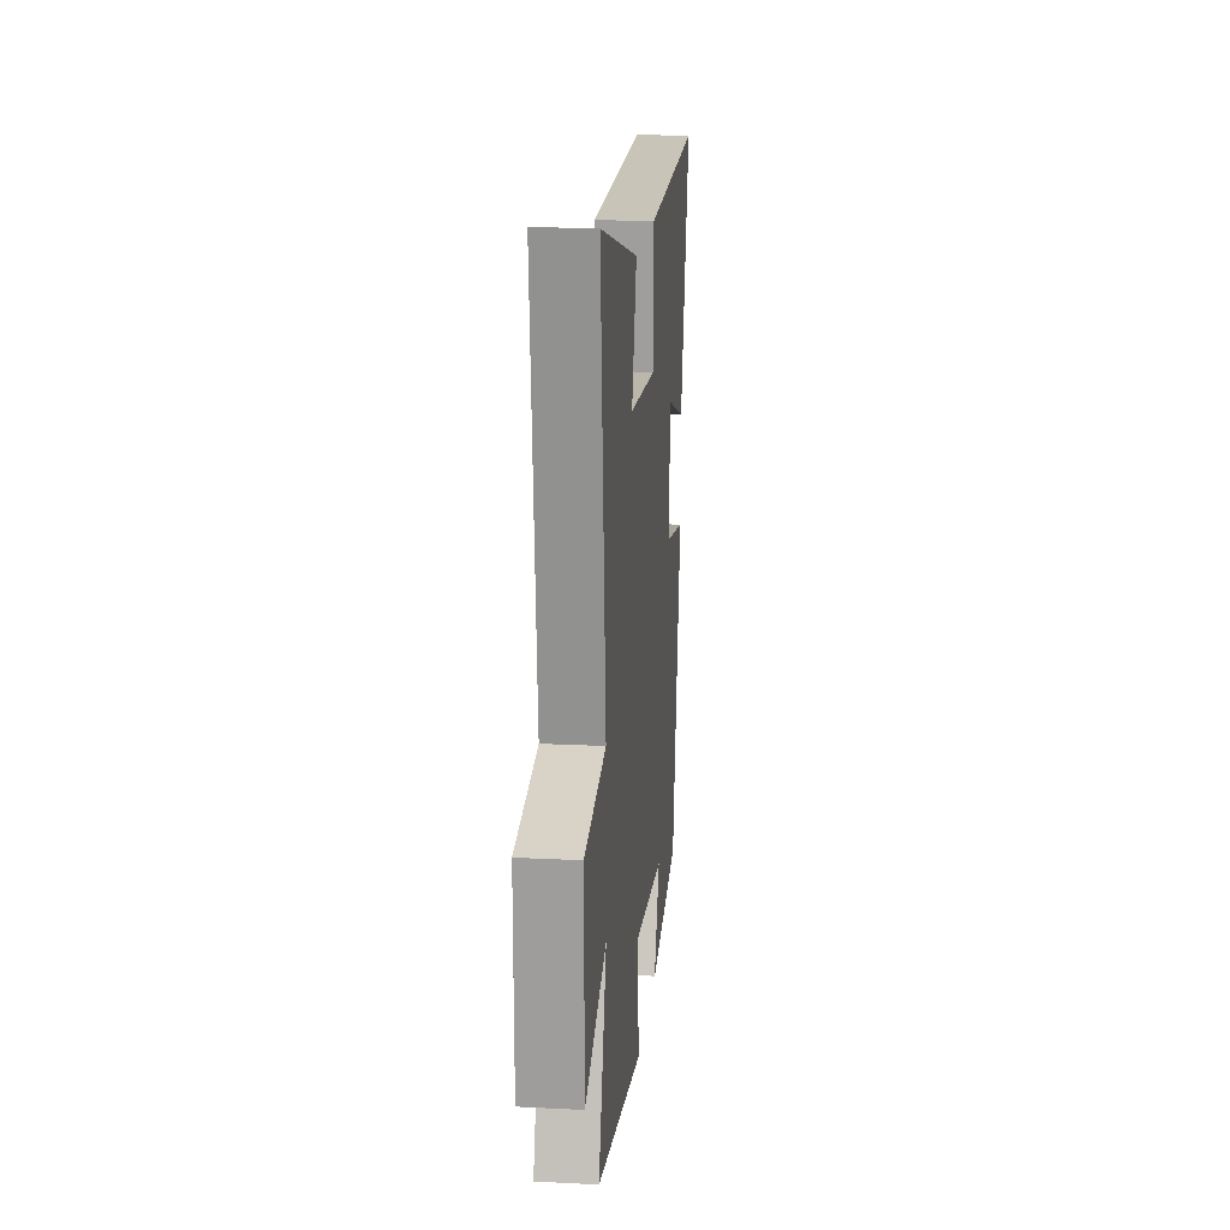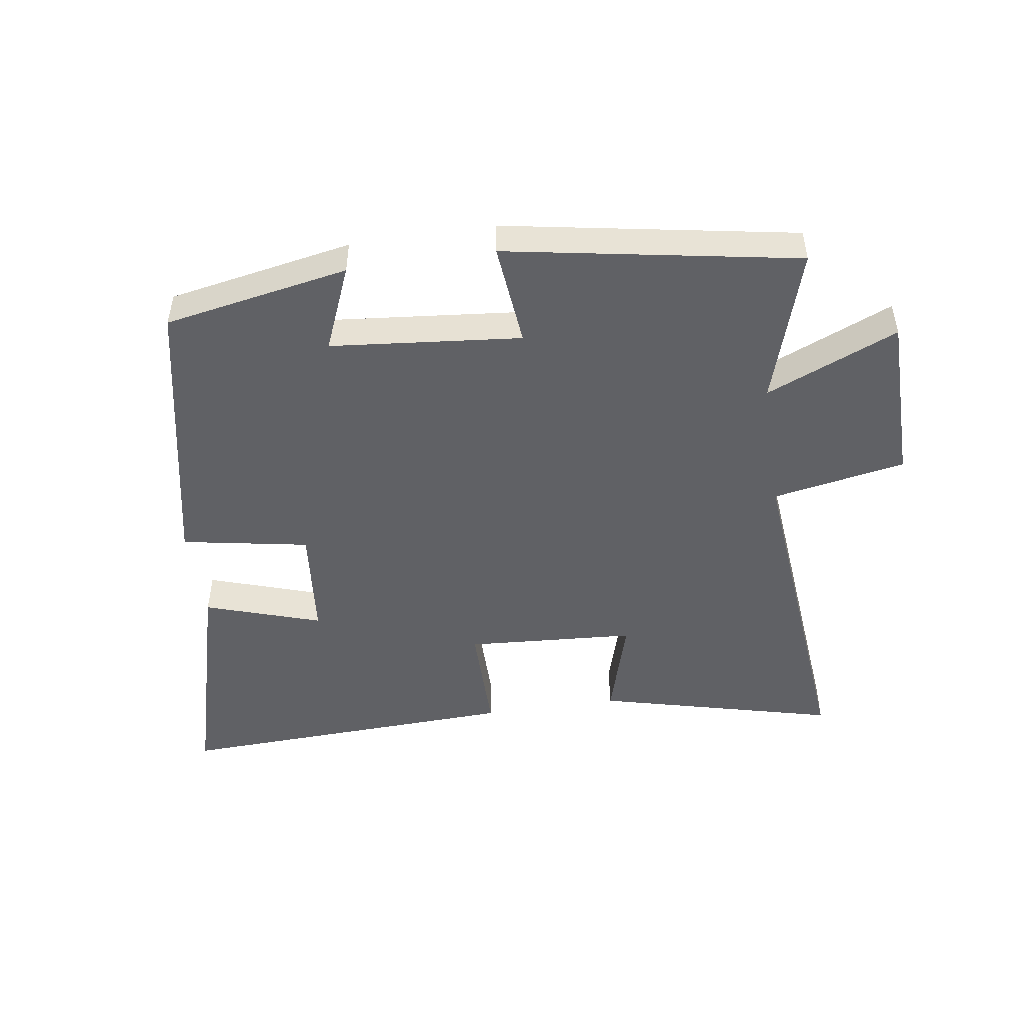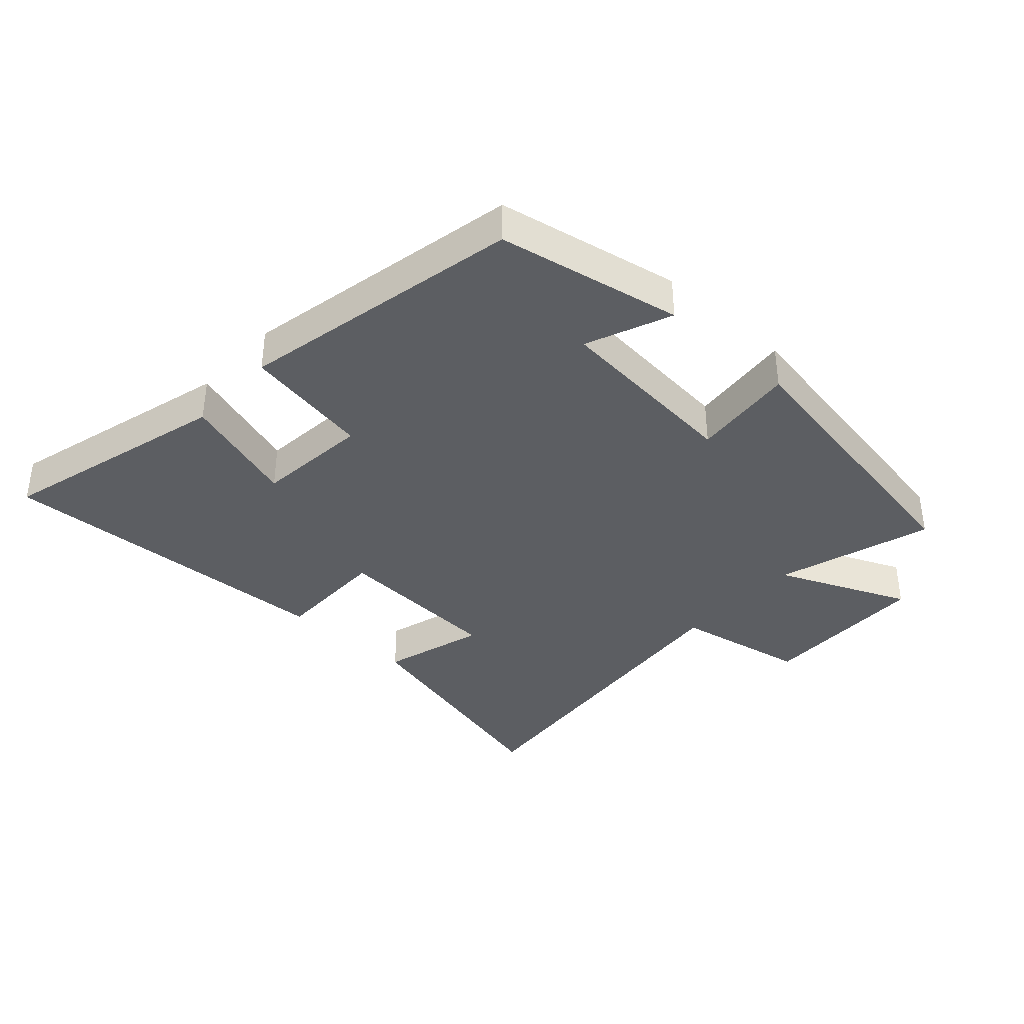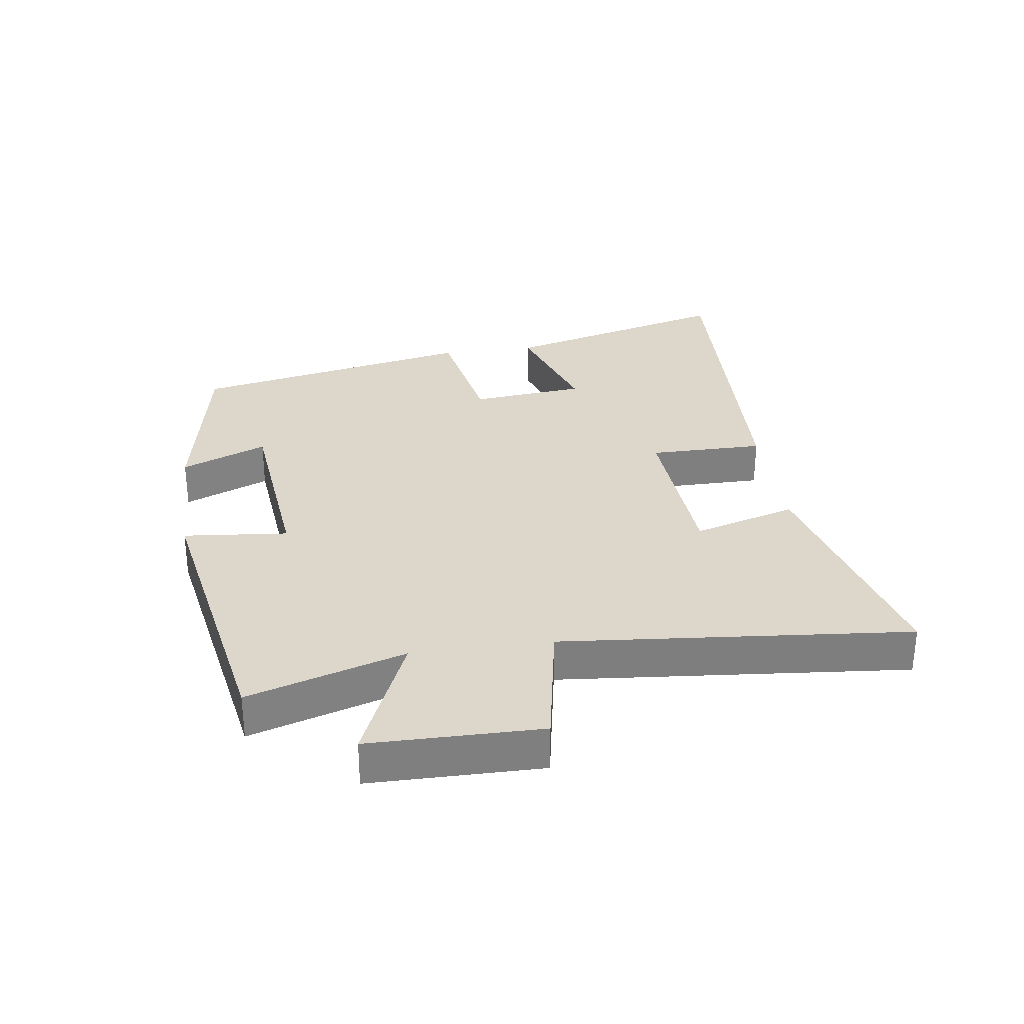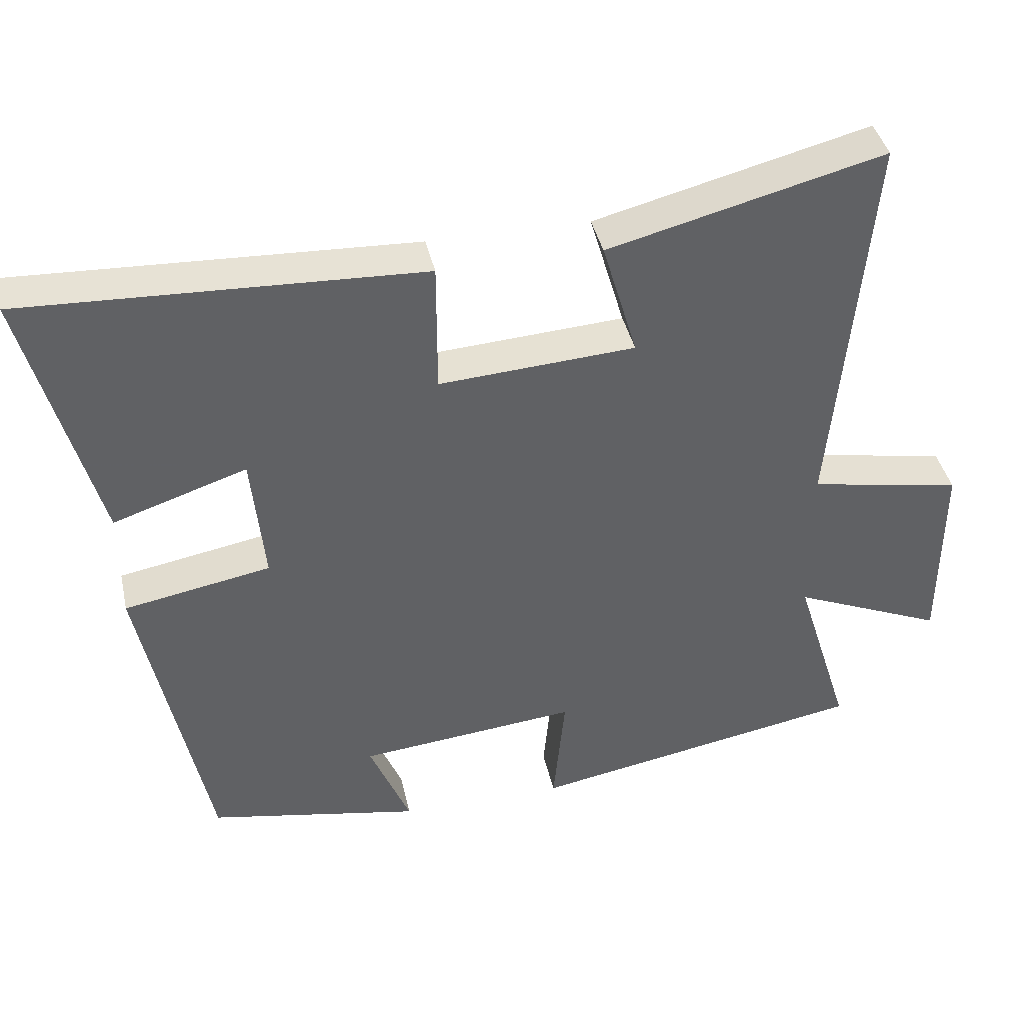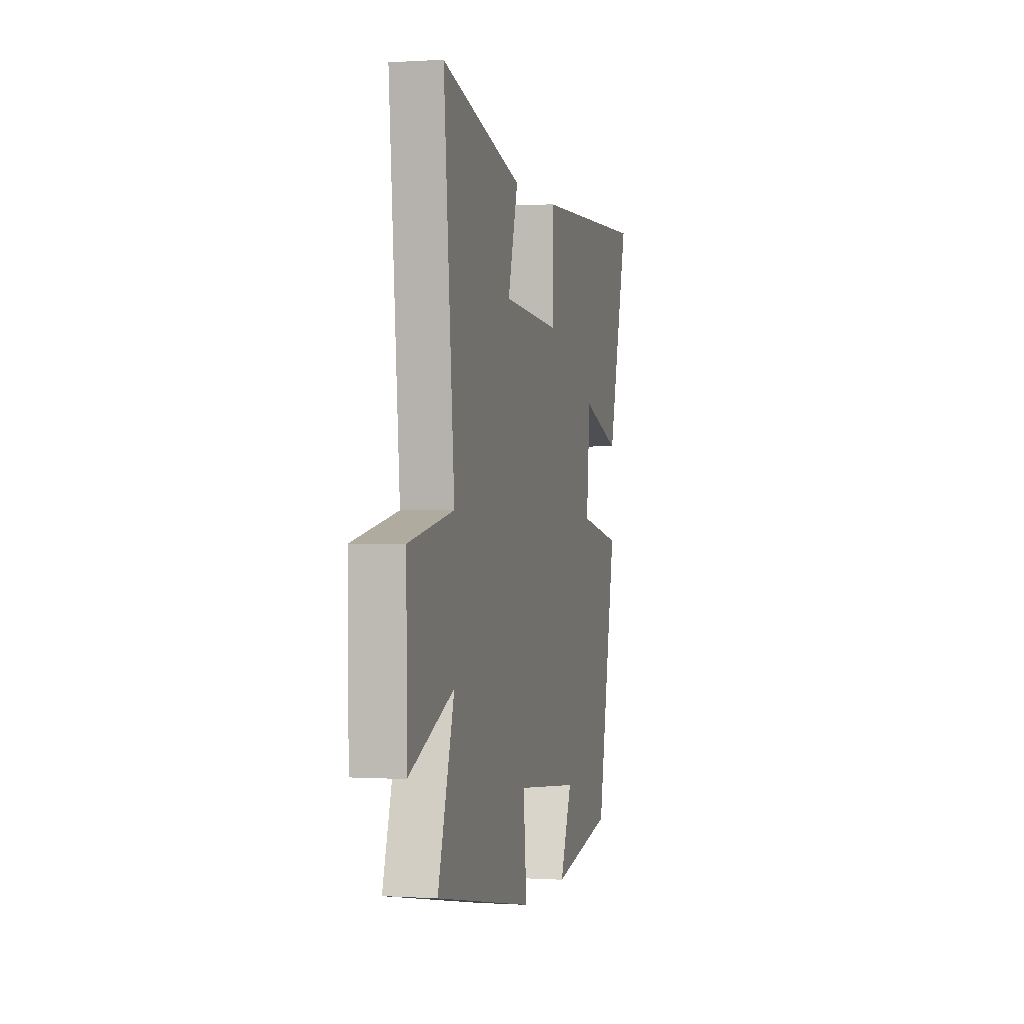
<metadata>
{"format":"obj","ext":"obj","renderer":"f3d","projection":"perspective","resolution":1024,"background":"white","views":[{"elev":17.9,"azim":-84.3,"up":"+Z"},{"elev":-48.8,"azim":-171.4,"up":"+Y"},{"elev":-37.6,"azim":138.0,"up":"+Y"},{"elev":30.7,"azim":-98.0,"up":"+Y"},{"elev":40.1,"azim":167.7,"up":"+Z"},{"elev":-0.1,"azim":-76.3,"up":"+Z"}]}
</metadata>
<code>
v 0.408 0.07 -0.446
v 0.115 0.07 -0.5
v 0.171 0.07 -0.365
v -0.131 0.07 -0.335
v -0.115 0.07 -0.5
v -0.577 0.07 -0.417
v -0.5 0.07 -0.17
v -0.709 0.07 -0.259
v -0.711 0.07 0.011
v -0.5 0.07 0.05
v -0.55 0.07 0.597
v -0.17 0.07 0.5
v -0.218 0.07 0.337
v 0.052 0.07 0.319
v 0.052 0.07 0.5
v 0.599 0.07 0.522
v 0.5 0.07 0.158
v 0.316 0.07 0.219
v 0.298 0.07 0.039
v 0.5 0.07 0.002
v 0.408 0 -0.446
v 0.115 0 -0.5
v 0.171 0 -0.365
v -0.131 0 -0.335
v -0.115 0 -0.5
v -0.577 0 -0.417
v -0.5 0 -0.17
v -0.709 0 -0.259
v -0.711 0 0.011
v -0.5 0 0.05
v -0.55 0 0.597
v -0.17 0 0.5
v -0.218 0 0.337
v 0.052 0 0.319
v 0.052 0 0.5
v 0.599 0 0.522
v 0.5 0 0.158
v 0.316 0 0.219
v 0.298 0 0.039
v 0.5 0 0.002
f 19 20 1
f 15 16 17 18
f 14 15 18 19
f 13 14 19 1
f 10 11 12 13
f 7 8 9 10
f 7 10 13
f 4 5 6 7
f 3 4 7 13
f 1 2 3
f 1 3 13
f 21 40 39
f 38 37 36 35
f 39 38 35 34
f 21 39 34 33
f 33 32 31 30
f 30 29 28 27
f 33 30 27
f 27 26 25 24
f 33 27 24 23
f 23 22 21
f 33 23 21
f 1 21 22 2
f 2 22 23 3
f 3 23 24 4
f 4 24 25 5
f 5 25 26 6
f 6 26 27 7
f 7 27 28 8
f 8 28 29 9
f 9 29 30 10
f 10 30 31 11
f 11 31 32 12
f 12 32 33 13
f 13 33 34 14
f 14 34 35 15
f 15 35 36 16
f 16 36 37 17
f 17 37 38 18
f 18 38 39 19
f 19 39 40 20
f 20 40 21 1

</code>
